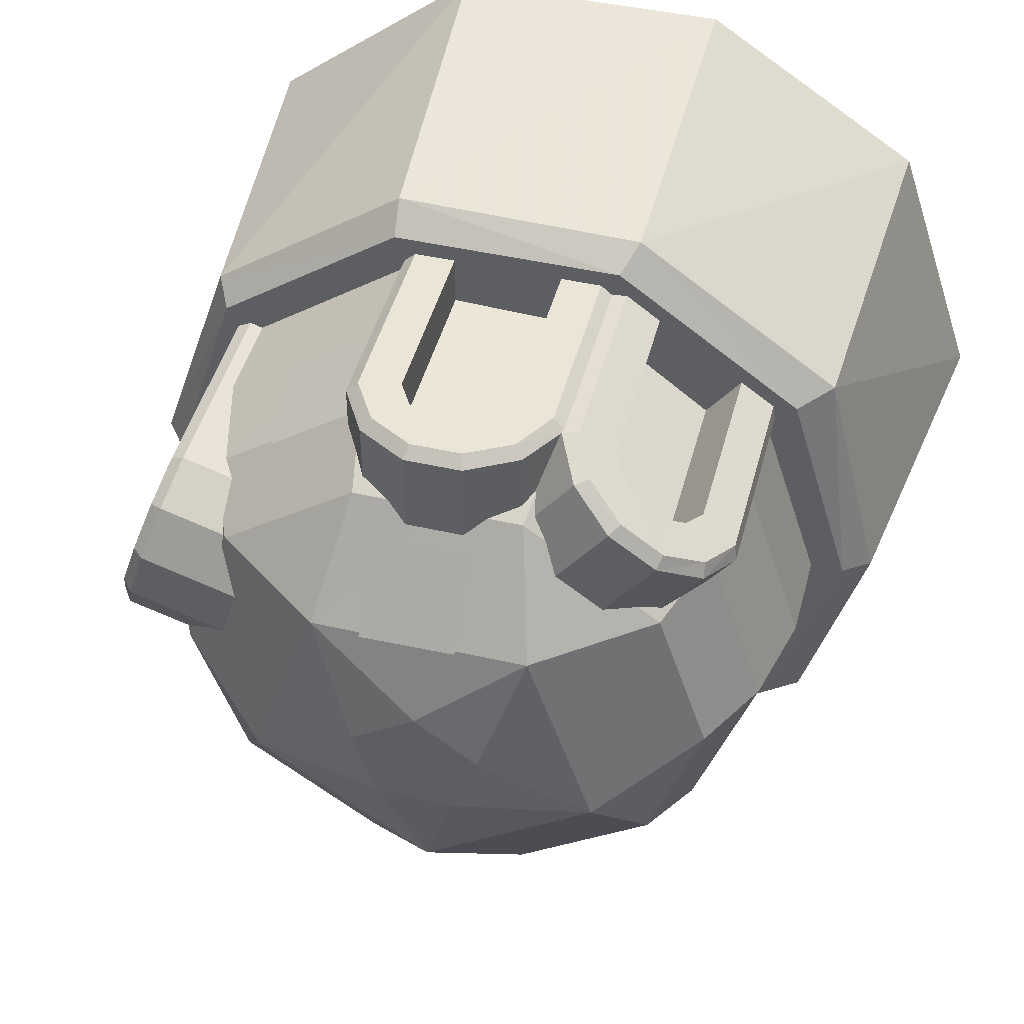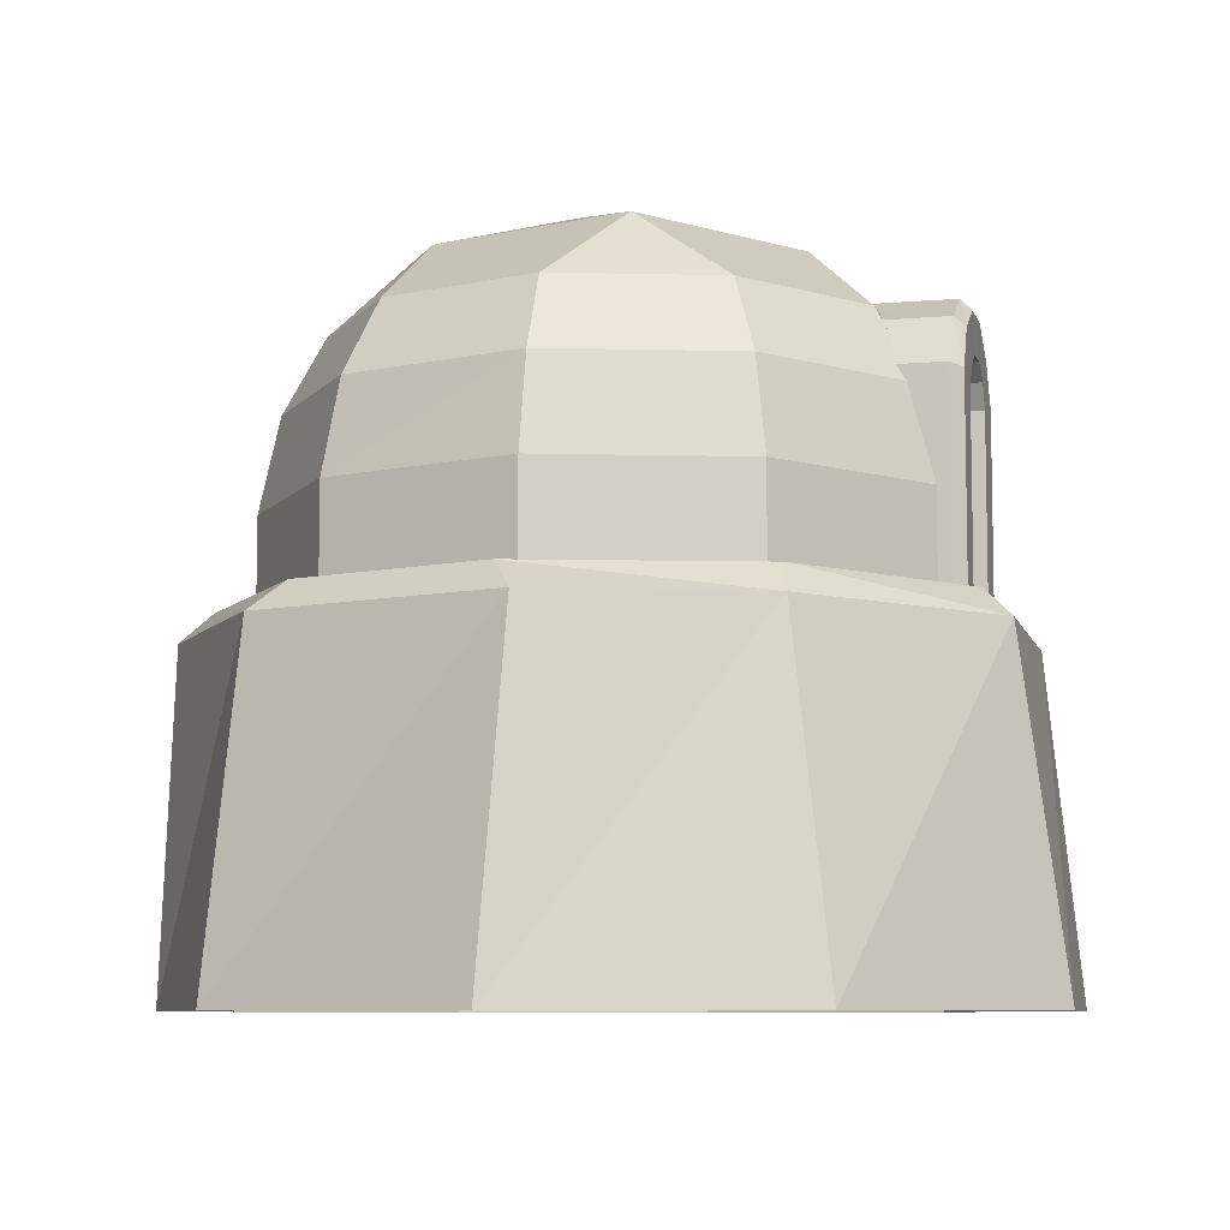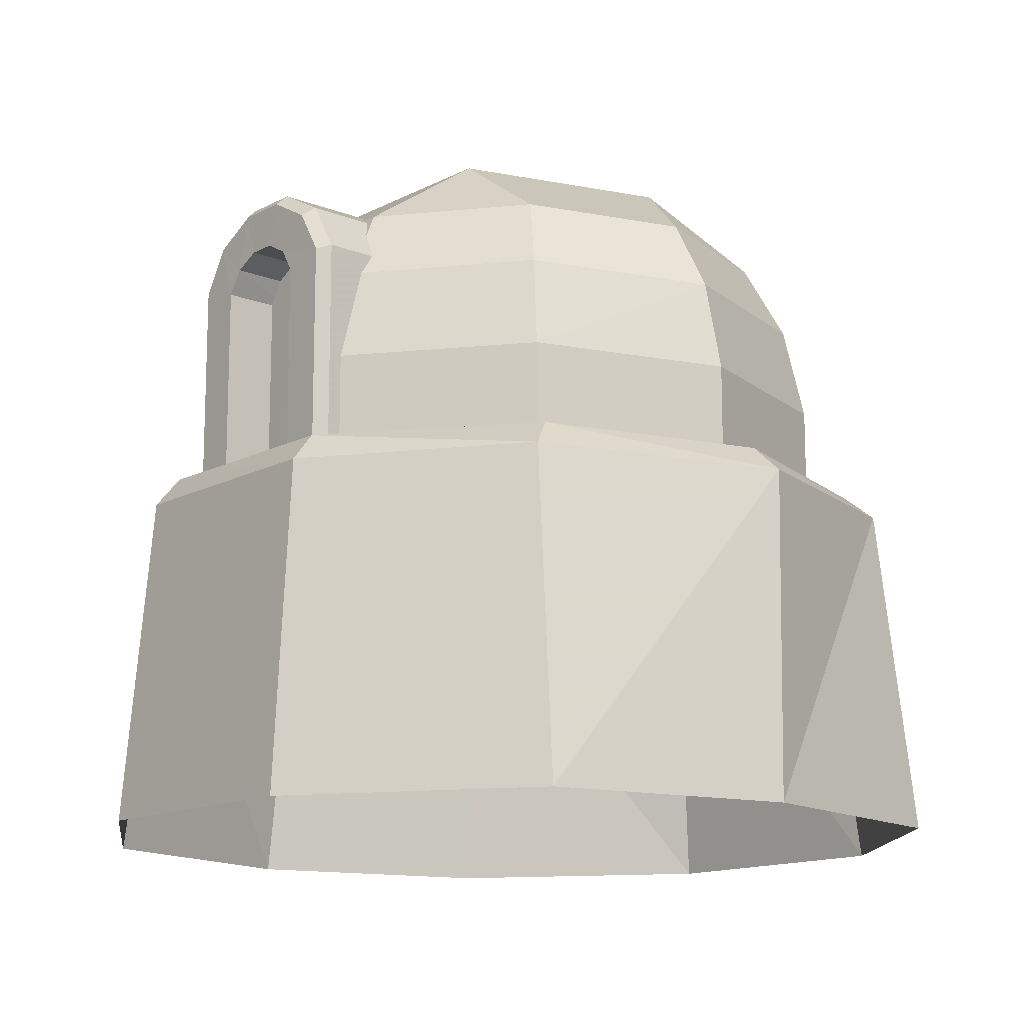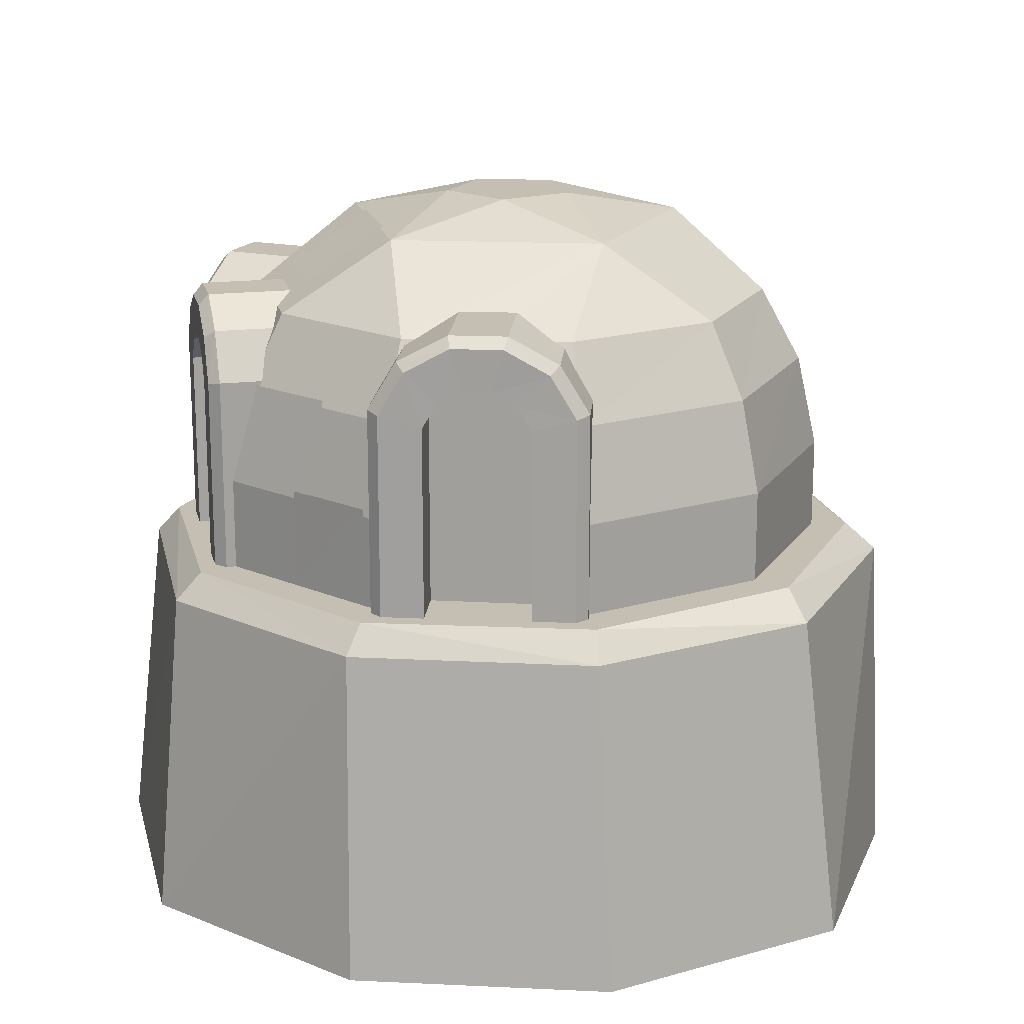
<metadata>
{"format":"obj","ext":"obj","renderer":"f3d","projection":"perspective","resolution":1024,"background":"white","views":[{"elev":45.9,"azim":-165.3,"up":"+Z"},{"elev":-7.8,"azim":-111.9,"up":"+Y"},{"elev":-13.8,"azim":120.8,"up":"+Y"},{"elev":17.6,"azim":77.0,"up":"+Y"}]}
</metadata>
<code>
v 4.46 -3 -3.19
v 5.38 -3 0
v 4.11 1.09 -2.8
v 4.95 1.09 0.09
v 1.83 -3 -4.77
v 1.51 1.09 -4.68
v -1.46 -3 -5.13
v -1.4 1.09 -4.69
v -4.26 -3 -3.17
v -4.02 1.09 -2.73
v -5.38 -3 0.1
v -4.77 1.09 -0.09
v -4.28 -3 3.36
v -4.02 1.09 2.88
v -1.56 -3 5.13
v -1.5 1.09 4.67
v 1.79 -3 5.11
v 1.52 1.09 4.73
v 4.37 -3 3.05
v 3.98 1.09 2.95
v 3.73 1.44 -2.68
v 4.66 1.44 0.04
v 1.4 1.44 -4.3
v -1.46 1.44 -4.24
v -3.52 1.44 -2.72
v -4.44 1.44 0.04
v -3.62 1.44 2.74
v -1.33 1.44 4.4
v 1.49 1.44 4.4
v 3.79 1.44 2.74
v 2.97 1.44 -2.11
v 3.71 1.44 0.05
v 1.13 1.44 -3.4
v -1.15 1.44 -3.35
v -2.76 1.44 -2.16
v -3.49 1.44 0.05
v -2.85 1.44 2.18
v -1.03 1.44 3.5
v 1.2 1.44 3.5
v 3.02 1.44 2.18
v -1.12 3.73 -3.6
v 1.24 3.73 -3.6
v -0.97 4.65 -3.12
v 1.08 4.65 -3.12
v -3.04 3.73 2.3
v -3.77 3.73 0.04
v -2.63 4.65 2
v -3.27 4.65 0.04
v 3.16 3.73 -2.2
v 2.75 4.65 -1.91
v 0.05 5.58 -2.2
v 2.2 5.58 -0.65
v 3.39 4.65 0.04
v 3.89 3.73 0.04
v -2.63 4.65 -1.91
v -2.08 5.58 -0.65
v -1.26 5.58 1.87
v -1.8 4.65 2.61
v -0.97 4.65 3.21
v 1.09 4.65 3.22
v 0.05 4.65 3.21
v 1.38 5.58 1.87
v 2.76 4.65 2.01
v 3.07 4.65 1.02
v 4.15 2.58 0.04
v 3.37 2.58 -2.36
v 4.15 1.43 0.04
v 3.37 1.43 -2.36
v -1.12 3.73 3.69
v 1.25 3.73 3.7
v 3.17 3.73 2.31
v 1.34 2.58 3.96
v 3.38 2.58 2.47
v 1.34 1.43 3.96
v 3.38 1.43 2.47
v 3.59 4.58 2.23
v 3.48 3.99 2.56
v 2.33 4.58 1.82
v 2.22 3.99 2.15
v 3.78 4.91 1.64
v 2.52 4.91 1.23
v 4 4.91 0.97
v 2.74 4.91 0.56
v 4.19 4.58 0.39
v 2.93 4.58 -0.01
v 4.3 3.99 0.05
v 3.04 3.99 -0.35
v 3.04 1.29 -0.35
v 4.3 1.29 0.05
v 2.22 1.29 2.15
v 3.48 1.29 2.56
v 4.22 3.81 0.73
v 4.22 1.34 0.73
v 3.31 3.81 0.44
v 3.31 1.34 0.44
v 3.82 1.34 1.97
v 3.82 3.81 1.97
v 2.91 1.34 1.67
v 2.91 3.81 1.67
v -0.45 3.92 3
v -1.23 3.92 4.07
v -0.74 4.5 2.79
v -1.52 4.5 3.86
v -1.23 4.84 2.43
v -2.01 4.84 3.5
v -1.81 4.84 2.02
v -2.58 4.84 3.09
v -2.3 4.5 1.66
v -3.08 4.5 2.73
v -2.59 3.92 1.45
v -3.36 3.92 2.52
v -3.36 1.21 2.52
v -2.59 1.21 1.45
v -2.35 1.23 2.25
v -2.91 1.23 3.02
v -2.35 3.77 2.25
v -2.91 3.77 3.02
v -2.21 4.06 2.36
v -2.76 4.06 3.13
v -1.96 4.23 2.54
v -2.52 4.23 3.3
v -1.68 4.23 2.74
v -2.24 4.23 3.51
v -1.43 4.06 2.92
v -1.99 4.06 3.69
v -1.29 3.77 3.02
v -1.85 3.77 3.79
v -1.29 1.23 3.02
v -1.85 1.23 3.79
v -0.9 4.45 4.06
v -1.26 3.86 4.06
v -0.9 4.45 2.73
v -1.26 3.86 2.73
v -0.29 4.79 4.06
v -0.29 4.79 2.73
v 0.41 4.79 4.06
v 0.41 4.79 2.73
v 1.02 4.45 4.06
v 1.02 4.45 2.73
v 1.37 3.86 4.06
v 1.37 3.86 2.73
v 1.37 1.16 2.73
v 1.37 1.16 4.06
v 0.73 3.72 4.19
v 0.73 1.2 4.19
v 0.73 3.72 3.24
v 0.73 1.2 3.24
v -0.61 1.2 4.19
v -0.61 3.72 4.19
v -0.61 1.2 3.24
v -0.61 3.72 3.24
v 3.26 4.1 0.6
v 4.16 4.1 0.9
v 3.17 4.26 0.89
v 4.07 4.26 1.18
v 3.06 4.26 1.22
v 3.96 4.26 1.51
v 2.97 4.1 1.51
v 3.87 4.1 1.8
v -3.04 3.73 -2.2
v 0.55 4.02 3.24
v 0.55 4.02 4.19
v 0.23 4.19 3.24
v 0.23 4.19 4.19
v -0.12 4.19 3.24
v -0.12 4.19 4.19
v -0.43 4.02 3.24
v -0.43 4.02 4.19
v -1.2 2.58 -3.84
v -3.25 2.58 -2.36
v -4.03 2.58 0.04
v -3.25 2.58 2.45
v -4.03 1.43 0.04
v -3.25 1.43 2.45
v 1.32 2.58 -3.84
v 1.32 1.43 -3.84
v -1.2 1.43 -3.84
v -3.25 1.43 -2.36
v 3.75 4.48 2.17
v 3.65 3.95 2.47
v 4.38 1.34 0.23
v 4.38 3.95 0.23
v 3.92 4.78 1.65
v 4.28 4.48 0.53
v 4.12 4.78 1.05
v 3.65 1.34 2.47
v -1.68 4.4 3.91
v -1.43 3.88 4.1
v -3.33 1.27 2.72
v -3.33 3.88 2.72
v -2.12 4.71 3.59
v -3.07 4.4 2.9
v -2.63 4.71 3.22
v -1.23 1.21 4.07
v -1.43 1.27 4.1
v -0.8 4.35 4.19
v -1.11 3.82 4.19
v 1.23 1.21 4.19
v 1.23 3.82 4.19
v -0.25 4.65 4.19
v 0.91 4.35 4.19
v 0.37 4.65 4.19
v -1.26 1.16 4.06
v -1.11 1.21 4.19
v -0.73 5.93 0.28
v 0.04 5.93 0.87
v 0.84 5.93 0.31
v 0.55 5.93 -0.61
v -0.41 5.93 -0.63
v 0.78 4.97 2.84
v -0.39 4.97 2.85
v 0.77 5.64 1.86
v -0.4 5.64 1.88
v 2.53 2.68 3.13
v 1.58 2.67 3.82
v 2.37 3.83 2.92
v 1.41 3.82 3.61
v 3.24 1.5 2.59
v 2.28 1.5 3.29
v 3.24 2.68 2.59
v 2.29 2.68 3.29
v -1.39 1.43 3.3
v -2.83 1.43 2.19
v -1.39 4.26 3.3
v -2.83 4.26 2.19
v 0.82 1.43 3.56
v -1.01 1.43 3.49
v 0.82 4.2 3.56
v -1.01 4.2 3.49
v 3.65 1.43 0.47
v 3.07 1.43 2.12
v 3.65 4.27 0.47
v 3.07 4.27 2.12
o Node 0
f 3 2 1
f 4 2 3
f 4 4 3
f 5 4 4
f 5 5 4
f 1 5 5
f 6 1 5
f 3 1 6
f 3 3 6
f 7 3 3
f 7 7 3
f 5 7 7
f 8 5 7
f 6 5 8
f 6 6 8
f 9 6 6
f 9 9 6
f 7 9 9
f 10 7 9
f 8 7 10
f 8 8 10
f 11 8 8
f 11 11 8
f 9 11 11
f 12 9 11
f 10 9 12
f 10 10 12
f 13 10 10
f 13 13 10
f 11 13 13
f 14 11 13
f 12 11 14
f 12 12 14
f 15 12 12
f 15 15 12
f 13 15 15
f 16 13 15
f 14 13 16
f 14 14 16
f 17 14 14
f 17 17 14
f 15 17 17
f 18 15 17
f 16 15 18
f 16 16 18
f 19 16 16
f 19 19 16
f 17 19 19
f 20 17 19
f 18 17 20
f 18 18 20
f 2 18 18
f 2 2 18
f 19 2 2
f 4 19 2
f 20 19 4
f 20 20 4
f 21 20 20
f 21 21 20
f 3 21 21
f 22 3 21
f 4 3 22
f 4 4 22
f 23 4 4
f 23 23 4
f 6 23 23
f 21 6 23
f 3 6 21
f 3 3 21
f 24 3 3
f 24 24 3
f 8 24 24
f 23 8 24
f 6 8 23
f 6 6 23
f 25 6 6
f 25 25 6
f 10 25 25
f 24 10 25
f 8 10 24
f 8 8 24
f 26 8 8
f 26 26 8
f 12 26 26
f 25 12 26
f 10 12 25
f 10 10 25
f 27 10 10
f 27 27 10
f 14 27 27
f 26 14 27
f 12 14 26
f 12 12 26
f 28 12 12
f 28 28 12
f 16 28 28
f 27 16 28
f 14 16 27
f 14 14 27
f 29 14 14
f 29 29 14
f 18 29 29
f 28 18 29
f 16 18 28
f 16 16 28
f 30 16 16
f 30 30 16
f 20 30 30
f 29 20 30
f 18 20 29
f 18 18 29
f 22 18 18
f 22 22 18
f 4 22 22
f 30 4 22
f 20 4 30
f 20 20 30
f 21 20 20
f 21 21 20
f 22 21 21
f 31 22 21
f 32 22 31
f 32 32 31
f 23 32 32
f 23 23 32
f 21 23 23
f 33 21 23
f 31 21 33
f 31 31 33
f 24 31 31
f 24 24 31
f 23 24 24
f 34 23 24
f 33 23 34
f 33 33 34
f 25 33 33
f 25 25 33
f 24 25 25
f 35 24 25
f 34 24 35
f 34 34 35
f 26 34 34
f 26 26 34
f 25 26 26
f 36 25 26
f 35 25 36
f 35 35 36
f 27 35 35
f 27 27 35
f 26 27 27
f 37 26 27
f 36 26 37
f 36 36 37
f 28 36 36
f 28 28 36
f 27 28 28
f 38 27 28
f 37 27 38
f 37 37 38
f 29 37 37
f 29 29 37
f 28 29 29
f 39 28 29
f 38 28 39
f 38 38 39
f 30 38 38
f 30 30 38
f 29 30 30
f 40 29 30
f 39 29 40
f 39 39 40
f 22 39 39
f 22 22 39
f 30 22 22
f 32 30 22
f 40 30 32
f 43 42 41
f 44 42 43
f 44 44 43
f 45 44 44
f 45 45 44
f 46 45 45
f 47 46 45
f 48 46 47
f 48 48 47
f 42 48 48
f 42 42 48
f 49 42 42
f 44 49 42
f 50 49 44
f 51 50 44
f 50 50 51
f 52 50 51
f 50 50 52
f 53 50 52
f 50 50 53
f 54 50 53
f 49 50 54
f 56 43 55
f 51 43 56
f 51 51 56
f 47 51 51
f 47 47 51
f 48 47 47
f 57 48 47
f 56 48 57
f 56 56 57
f 47 56 56
f 47 47 56
f 57 47 47
f 58 57 47
f 59 57 58
f 59 59 58
f 60 59 59
f 60 60 59
f 61 60 60
f 62 61 60
f 59 61 62
f 57 59 62
f 57 59 57
f 62 57 57
f 62 57 62
f 63 62 62
f 52 62 63
f 64 52 63
f 53 52 64
f 53 53 64
f 54 53 53
f 54 54 53
f 49 54 54
f 65 49 54
f 66 49 65
f 67 66 65
f 68 66 67
f 68 68 67
f 61 68 68
f 61 61 68
f 69 61 61
f 59 69 61
f 58 69 59
f 58 58 59
f 70 58 58
f 70 70 58
f 71 70 70
f 72 71 70
f 73 71 72
f 74 73 72
f 75 73 74
f 75 75 74
f 71 75 75
f 71 71 75
f 70 71 71
f 63 70 71
f 60 70 63
f 60 60 63
f 76 60 60
f 76 76 60
f 77 76 76
f 78 77 76
f 79 77 78
f 79 79 78
f 80 79 79
f 80 80 79
f 76 80 80
f 81 76 80
f 78 76 81
f 78 78 81
f 82 78 78
f 82 82 78
f 80 82 82
f 83 80 82
f 81 80 83
f 81 81 83
f 84 81 81
f 84 84 81
f 82 84 84
f 85 82 84
f 83 82 85
f 83 83 85
f 86 83 83
f 86 86 83
f 84 86 86
f 87 84 86
f 85 84 87
f 85 85 87
f 88 85 85
f 88 88 85
f 89 88 88
f 87 89 88
f 86 89 87
f 86 86 87
f 90 86 86
f 90 90 86
f 79 90 90
f 91 79 90
f 77 79 91
f 77 77 91
f 92 77 77
f 92 92 77
f 93 92 92
f 94 93 92
f 95 93 94
f 95 95 94
f 96 95 95
f 96 96 95
f 97 96 96
f 98 97 96
f 99 97 98
f 99 99 98
f 100 99 99
f 100 100 99
f 101 100 100
f 102 101 100
f 103 101 102
f 103 103 102
f 102 103 103
f 102 102 103
f 103 102 102
f 104 103 102
f 105 103 104
f 105 105 104
f 104 105 105
f 104 104 105
f 105 104 104
f 106 105 104
f 107 105 106
f 107 107 106
f 106 107 107
f 106 106 107
f 107 106 106
f 108 107 106
f 109 107 108
f 109 109 108
f 108 109 109
f 108 108 109
f 109 108 108
f 110 109 108
f 111 109 110
f 111 111 110
f 111 111 111
f 111 111 111
f 112 111 111
f 110 112 111
f 113 112 110
f 113 113 110
f 114 113 113
f 114 114 113
f 115 114 114
f 116 115 114
f 117 115 116
f 117 117 116
f 116 117 117
f 116 116 117
f 117 116 116
f 118 117 116
f 119 117 118
f 120 119 118
f 121 119 120
f 122 121 120
f 123 121 122
f 124 123 122
f 125 123 124
f 126 125 124
f 127 125 126
f 127 127 126
f 126 127 127
f 126 126 127
f 127 126 126
f 128 127 126
f 129 127 128
f 129 129 128
f 130 129 129
f 130 130 129
f 131 130 130
f 132 131 130
f 133 131 132
f 133 133 132
f 134 133 133
f 134 134 133
f 130 134 134
f 135 130 134
f 132 130 135
f 132 132 135
f 136 132 132
f 136 136 132
f 134 136 136
f 137 134 136
f 135 134 137
f 135 135 137
f 138 135 135
f 138 138 135
f 136 138 138
f 139 136 138
f 137 136 139
f 137 137 139
f 140 137 137
f 140 140 137
f 138 140 140
f 141 138 140
f 139 138 141
f 139 139 141
f 142 139 139
f 142 142 139
f 143 142 142
f 141 143 142
f 140 143 141
f 140 140 141
f 144 140 140
f 144 144 140
f 145 144 144
f 146 145 144
f 147 145 146
f 147 147 146
f 148 147 147
f 148 148 147
f 149 148 148
f 150 149 148
f 151 149 150
f 151 151 150
f 94 151 151
f 94 94 151
f 152 94 94
f 92 152 94
f 152 152 92
f 153 152 92
f 154 152 153
f 155 154 153
f 156 154 155
f 157 156 155
f 158 156 157
f 159 158 157
f 99 158 159
f 97 99 159
f 97 99 97
f 43 97 97
f 43 97 43
f 41 43 43
f 55 43 41
f 160 55 41
f 48 55 160
f 46 48 160
f 46 48 46
f 146 46 46
f 146 46 146
f 144 146 146
f 161 146 144
f 162 161 144
f 163 161 162
f 164 163 162
f 165 163 164
f 166 165 164
f 167 165 166
f 168 167 166
f 151 167 168
f 149 151 168
f 149 151 149
f 41 149 149
f 41 149 41
f 169 41 41
f 160 41 169
f 170 160 169
f 46 160 170
f 171 46 170
f 45 46 171
f 171 45 171
f 172 45 171
f 173 172 171
f 174 172 173
f 174 174 173
f 49 174 174
f 49 49 174
f 42 49 49
f 66 42 49
f 175 42 66
f 68 175 66
f 175 175 68
f 176 175 68
f 169 175 176
f 177 169 176
f 177 169 177
f 169 177 177
f 169 177 169
f 177 169 169
f 170 169 177
f 178 170 177
f 171 170 178
f 173 171 178
f 173 171 173
f 169 173 173
f 169 173 169
f 41 169 169
f 175 169 41
f 42 175 41
f 42 175 42
f 76 42 42
f 76 42 76
f 77 76 76
f 179 76 77
f 180 179 77
f 179 179 180
f 97 179 180
f 159 179 97
f 159 159 97
f 93 159 159
f 93 93 159
f 92 93 93
f 181 92 93
f 182 92 181
f 181 182 181
f 86 182 181
f 89 86 181
f 89 86 89
f 80 89 89
f 80 89 80
f 76 80 80
f 183 80 76
f 179 183 76
f 183 183 179
f 159 183 179
f 157 183 159
f 157 157 159
f 92 157 157
f 92 92 157
f 153 92 92
f 182 153 92
f 184 153 182
f 182 184 182
f 84 184 182
f 86 84 182
f 86 84 86
f 82 86 86
f 82 86 82
f 80 82 82
f 185 82 80
f 183 185 80
f 185 185 183
f 157 185 183
f 155 185 157
f 155 155 157
f 153 155 155
f 153 153 155
f 155 153 153
f 184 155 153
f 185 155 184
f 184 185 184
f 82 185 184
f 84 82 184
f 84 82 84
f 77 84 84
f 77 84 77
f 91 77 77
f 180 77 91
f 186 180 91
f 180 180 186
f 96 180 186
f 97 180 96
f 97 97 96
f 103 97 97
f 103 103 97
f 101 103 103
f 187 101 103
f 188 101 187
f 187 188 187
f 127 188 187
f 125 127 187
f 125 127 125
f 115 125 125
f 115 125 115
f 117 115 115
f 189 115 117
f 190 189 117
f 189 189 190
f 111 189 190
f 112 189 111
f 112 112 111
f 105 112 112
f 105 105 112
f 103 105 105
f 191 103 105
f 187 103 191
f 191 187 191
f 125 187 191
f 123 125 191
f 123 125 123
f 117 123 123
f 117 123 117
f 119 117 117
f 190 117 119
f 192 190 119
f 190 190 192
f 109 190 192
f 111 190 109
f 111 111 109
f 107 111 111
f 107 107 111
f 105 107 107
f 193 105 107
f 191 105 193
f 193 191 193
f 123 191 193
f 121 123 193
f 121 123 121
f 119 121 121
f 119 121 119
f 121 119 119
f 192 119 121
f 193 192 121
f 192 192 193
f 107 192 193
f 109 192 107
f 109 109 107
f 101 109 109
f 101 101 109
f 194 101 101
f 188 194 101
f 195 194 188
f 188 195 188
f 129 195 188
f 127 129 188
f 127 129 127
f 130 127 127
f 130 127 130
f 131 130 130
f 196 130 131
f 197 196 131
f 196 196 197
f 149 196 197
f 168 196 149
f 168 168 149
f 145 168 168
f 145 145 168
f 144 145 145
f 198 144 145
f 199 144 198
f 198 199 198
f 140 199 198
f 143 140 198
f 143 140 143
f 134 143 143
f 134 143 134
f 130 134 134
f 200 134 130
f 196 200 130
f 200 200 196
f 168 200 196
f 166 200 168
f 166 166 168
f 144 166 166
f 144 144 166
f 162 144 144
f 199 162 144
f 201 162 199
f 199 201 199
f 138 201 199
f 140 138 199
f 140 138 140
f 136 140 140
f 136 140 136
f 134 136 136
f 202 136 134
f 200 202 134
f 202 202 200
f 166 202 200
f 164 202 166
f 164 164 166
f 162 164 164
f 162 162 164
f 164 162 162
f 201 164 162
f 202 164 201
f 201 202 201
f 136 202 201
f 138 136 201
f 138 136 138
f 131 138 138
f 131 138 131
f 203 131 131
f 197 131 203
f 204 197 203
f 197 197 204
f 148 197 204
f 149 197 148
f 149 149 148
f 56 149 149
f 56 56 149
f 205 56 56
f 57 205 56
f 206 205 57
f 62 206 57
f 207 206 62
f 52 207 62
f 208 207 52
f 51 208 52
f 209 208 51
f 56 209 51
f 209 209 56
f 205 209 56
f 208 209 205
f 206 208 205
f 207 208 206
f 207 207 206
f 44 207 207
f 44 44 207
f 51 44 44
f 43 51 44
f 43 51 43
f 56 43 43
f 56 43 56
f 55 56 56
f 48 56 55
f 48 48 55
f 60 48 48
f 60 60 48
f 62 60 60
f 63 62 60
f 63 62 63
f 70 63 63
f 70 63 70
f 60 70 70
f 61 70 60
f 61 61 60
f 71 61 61
f 71 71 61
f 63 71 71
f 64 63 71
f 64 63 64
f 47 64 64
f 47 64 47
f 45 47 47
f 58 47 45
f 58 58 45
f 53 58 58
f 53 53 58
f 54 53 53
f 64 54 53
f 212 211 210
f 213 211 212
f 213 213 212
f 214 213 213
f 214 214 213
f 215 214 214
f 216 215 214
f 217 215 216
f 217 217 216
f 218 217 217
f 218 218 217
f 219 218 218
f 220 219 218
f 221 219 220
f 224 223 222
f 225 223 224
f 225 225 224
f 226 225 225
f 226 226 225
f 227 226 226
f 228 227 226
f 229 227 228
f 229 229 228
f 230 229 229
f 230 230 229
f 231 230 230
f 232 231 230
f 233 231 232

</code>
